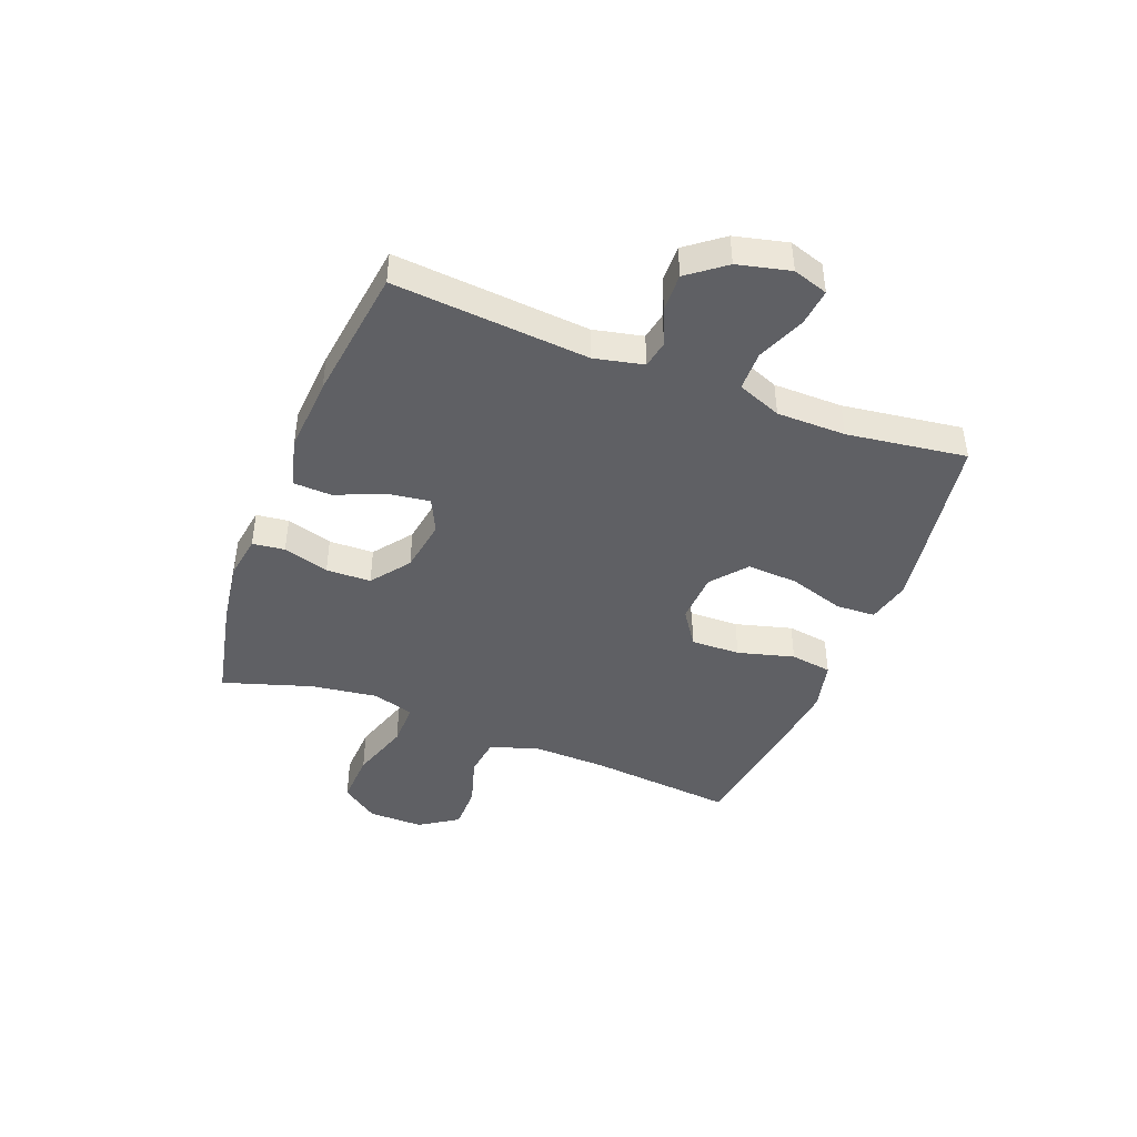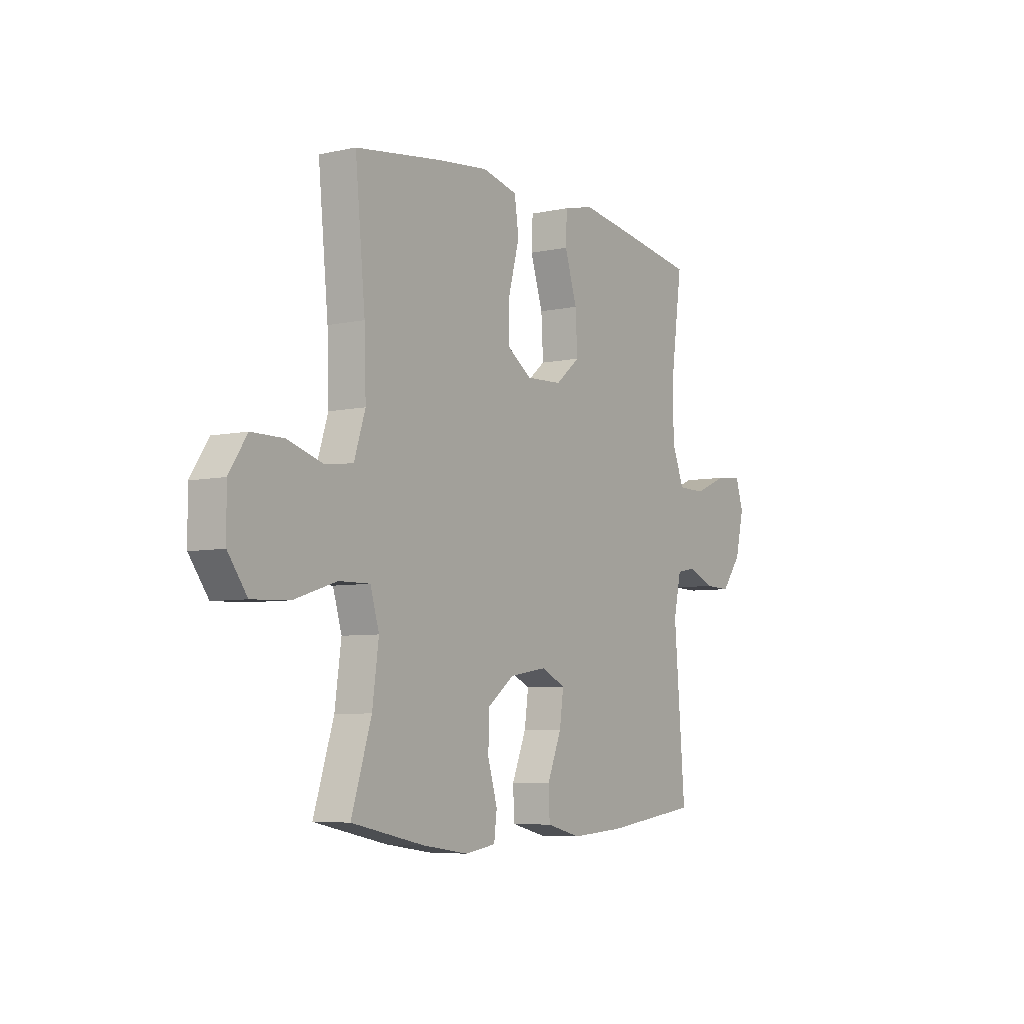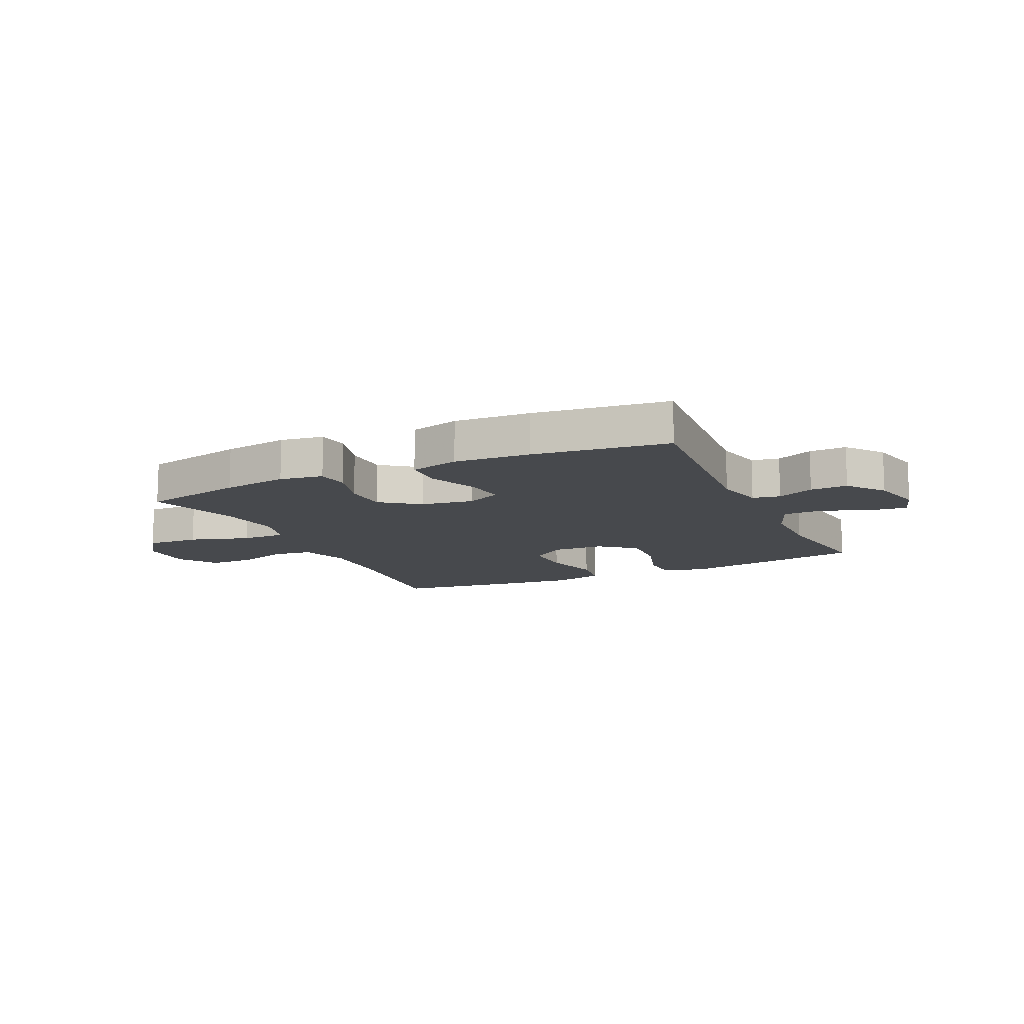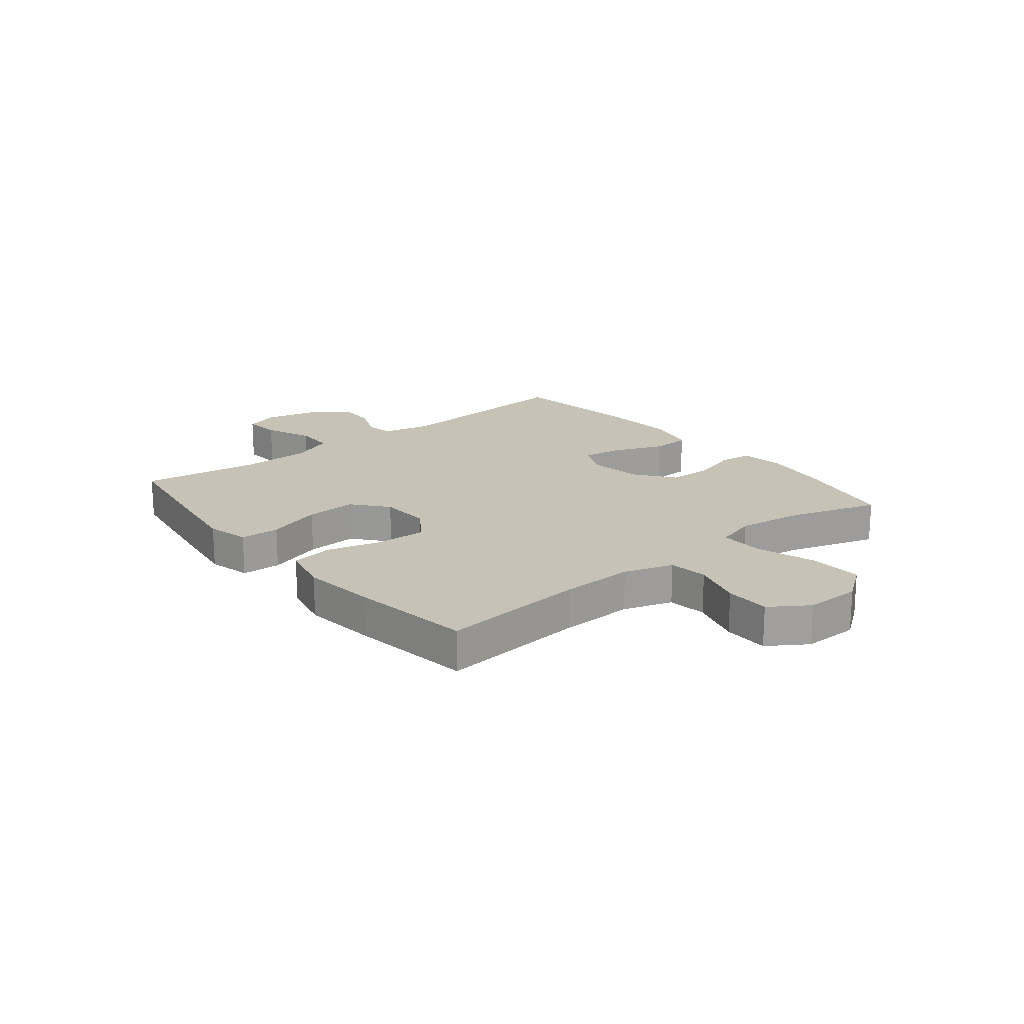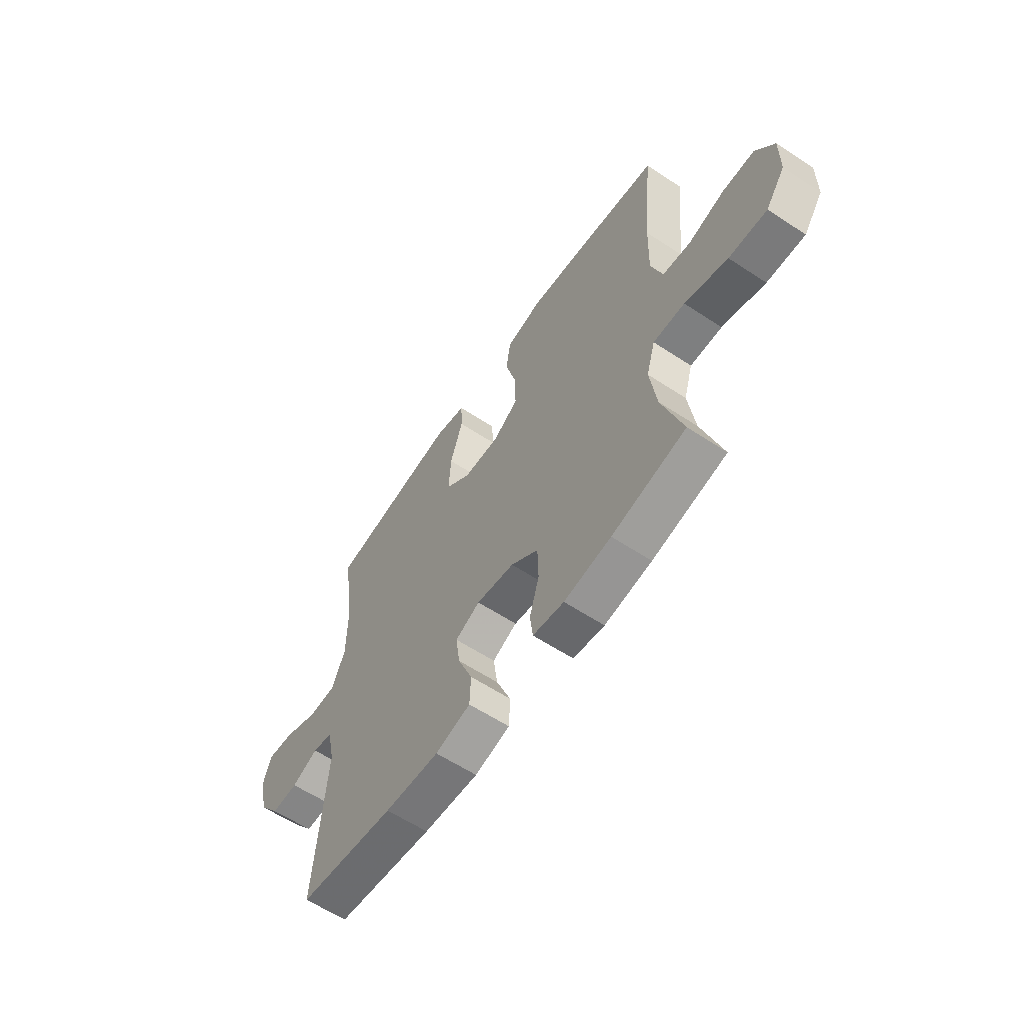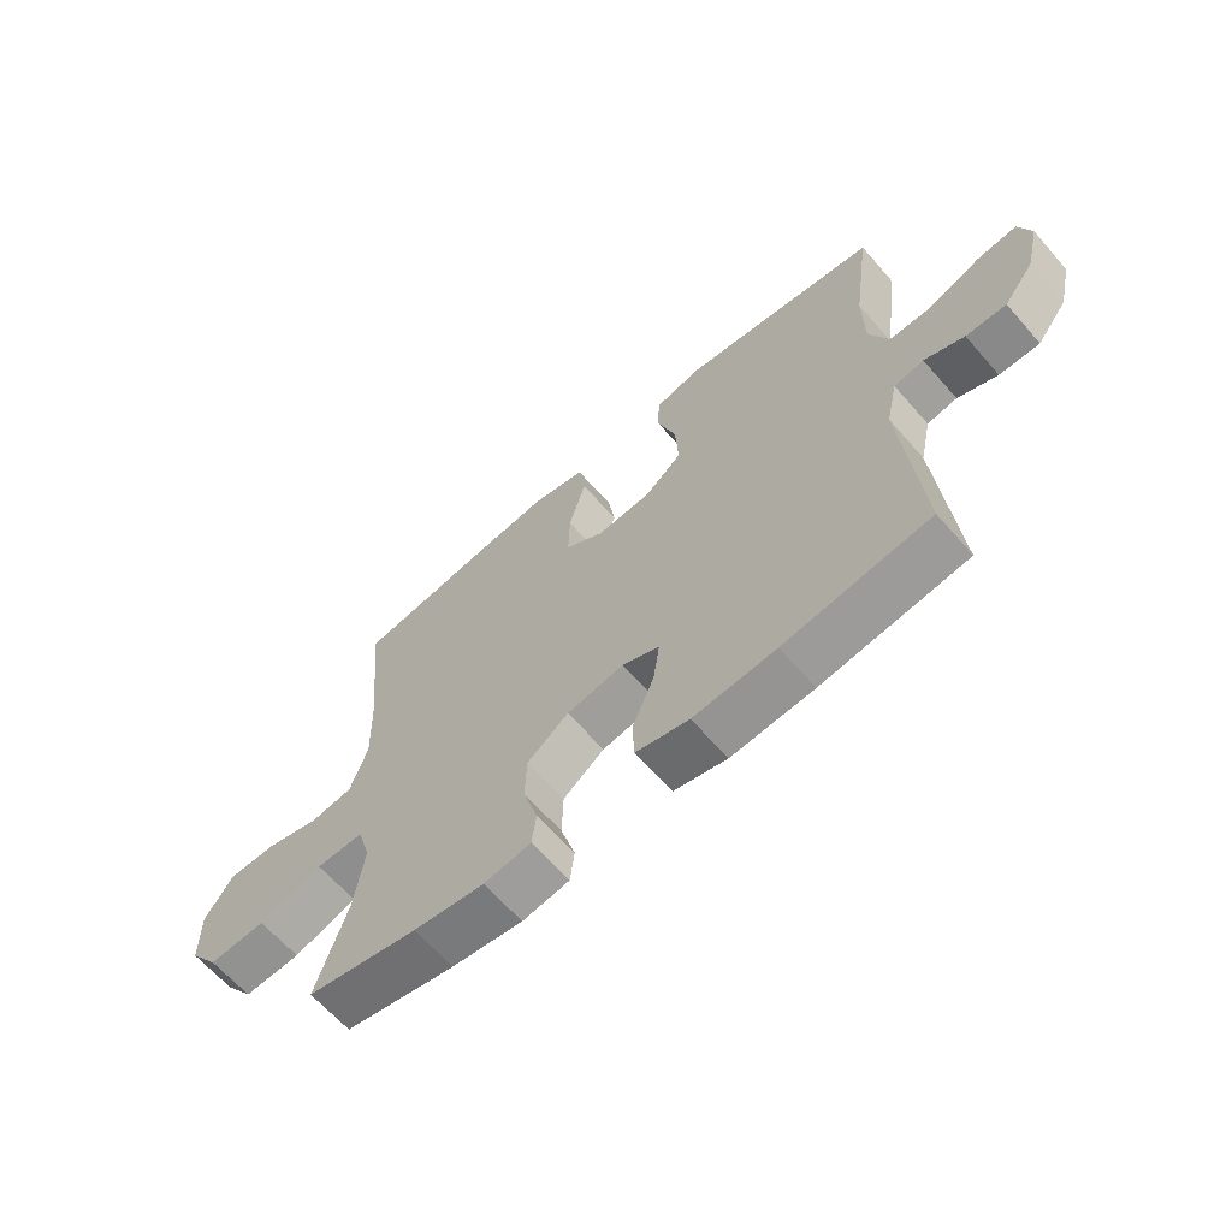
<metadata>
{"format":"obj","ext":"obj","renderer":"f3d","projection":"perspective","resolution":1024,"background":"white","views":[{"elev":-43.7,"azim":-111.2,"up":"+Y"},{"elev":-6.2,"azim":123.2,"up":"+Z"},{"elev":-12.4,"azim":-154.8,"up":"+Y"},{"elev":18.9,"azim":51.0,"up":"+Y"},{"elev":-60.3,"azim":56.0,"up":"+Z"},{"elev":-64.4,"azim":-138.8,"up":"+Z"}]}
</metadata>
<code>
v 0.5 0.07 0.5
v 0.475 0.07 0.242
v 0.471 0.07 0.111
v 0.499 0.07 0.024
v 0.568 0.07 0.015
v 0.658 0.07 0.042
v 0.738 0.07 0.042
v 0.783 0.07 -0.026
v 0.782 0.07 -0.124
v 0.734 0.07 -0.19
v 0.64 0.07 -0.186
v 0.534 0.07 -0.152
v 0.456 0.07 -0.151
v 0.434 0.07 -0.225
v 0.45 0.07 -0.342
v 0.5 0.07 -0.5
v 0.318 0.07 -0.539
v 0.202 0.07 -0.556
v 0.125 0.07 -0.544
v 0.118 0.07 -0.487
v 0.142 0.07 -0.406
v 0.14 0.07 -0.327
v 0.072 0.07 -0.276
v -0.022 0.07 -0.261
v -0.083 0.07 -0.29
v -0.073 0.07 -0.362
v -0.037 0.07 -0.45
v -0.04 0.07 -0.518
v -0.127 0.07 -0.54
v -0.262 0.07 -0.531
v -0.5 0.07 -0.5
v -0.472 0.07 -0.156
v -0.491 0.07 -0.069
v -0.54 0.07 -0.06
v -0.605 0.07 -0.088
v -0.671 0.07 -0.09
v -0.721 0.07 -0.025
v -0.743 0.07 0.068
v -0.723 0.07 0.13
v -0.658 0.07 0.123
v -0.573 0.07 0.088
v -0.503 0.07 0.089
v -0.472 0.07 0.167
v -0.471 0.07 0.289
v -0.5 0.07 0.5
v -0.294 0.07 0.533
v -0.175 0.07 0.551
v -0.099 0.07 0.533
v -0.096 0.07 0.463
v -0.127 0.07 0.365
v -0.132 0.07 0.275
v -0.07 0.07 0.224
v 0.02 0.07 0.22
v 0.083 0.07 0.263
v 0.081 0.07 0.35
v 0.054 0.07 0.45
v 0.065 0.07 0.524
v 0.154 0.07 0.545
v 0.287 0.07 0.53
v 0.5 0 0.5
v 0.475 0 0.242
v 0.471 0 0.111
v 0.499 0 0.024
v 0.568 0 0.015
v 0.658 0 0.042
v 0.738 0 0.042
v 0.783 0 -0.026
v 0.782 0 -0.124
v 0.734 0 -0.19
v 0.64 0 -0.186
v 0.534 0 -0.152
v 0.456 0 -0.151
v 0.434 0 -0.225
v 0.45 0 -0.342
v 0.5 0 -0.5
v 0.318 0 -0.539
v 0.202 0 -0.556
v 0.125 0 -0.544
v 0.118 0 -0.487
v 0.142 0 -0.406
v 0.14 0 -0.327
v 0.072 0 -0.276
v -0.022 0 -0.261
v -0.083 0 -0.29
v -0.073 0 -0.362
v -0.037 0 -0.45
v -0.04 0 -0.518
v -0.127 0 -0.54
v -0.262 0 -0.531
v -0.5 0 -0.5
v -0.472 0 -0.156
v -0.491 0 -0.069
v -0.54 0 -0.06
v -0.605 0 -0.088
v -0.671 0 -0.09
v -0.721 0 -0.025
v -0.743 0 0.068
v -0.723 0 0.13
v -0.658 0 0.123
v -0.573 0 0.088
v -0.503 0 0.089
v -0.472 0 0.167
v -0.471 0 0.289
v -0.5 0 0.5
v -0.294 0 0.533
v -0.175 0 0.551
v -0.099 0 0.533
v -0.096 0 0.463
v -0.127 0 0.365
v -0.132 0 0.275
v -0.07 0 0.224
v 0.02 0 0.22
v 0.083 0 0.263
v 0.081 0 0.35
v 0.054 0 0.45
v 0.065 0 0.524
v 0.154 0 0.545
v 0.287 0 0.53
f 58 59 1 2
f 55 56 57 58
f 54 55 58 2
f 53 54 2 3
f 52 53 3 4
f 47 48 49 50
f 47 50 51
f 44 45 46 47
f 43 44 47 51
f 42 43 51 52
f 38 39 40 41
f 38 41 42
f 37 38 42
f 34 35 36 37
f 33 34 37 42
f 32 33 42 52
f 26 27 28 29
f 25 26 29 30
f 18 19 20 21
f 18 21 22
f 15 16 17 18
f 14 15 18 22
f 13 14 22 23
f 9 10 11 12
f 9 12 13
f 8 9 13
f 5 6 7 8
f 4 5 8 13
f 25 30 31 32
f 24 25 32 52
f 23 24 52
f 4 13 23 52
f 61 60 118 117
f 117 116 115 114
f 61 117 114 113
f 62 61 113 112
f 63 62 112 111
f 109 108 107 106
f 110 109 106
f 106 105 104 103
f 110 106 103 102
f 111 110 102 101
f 100 99 98 97
f 101 100 97
f 101 97 96
f 96 95 94 93
f 101 96 93 92
f 111 101 92 91
f 88 87 86 85
f 89 88 85 84
f 80 79 78 77
f 81 80 77
f 77 76 75 74
f 81 77 74 73
f 82 81 73 72
f 71 70 69 68
f 72 71 68
f 72 68 67
f 67 66 65 64
f 72 67 64 63
f 91 90 89 84
f 111 91 84 83
f 111 83 82
f 111 82 72 63
f 1 60 61 2
f 2 61 62 3
f 3 62 63 4
f 4 63 64 5
f 5 64 65 6
f 6 65 66 7
f 7 66 67 8
f 8 67 68 9
f 9 68 69 10
f 10 69 70 11
f 11 70 71 12
f 12 71 72 13
f 13 72 73 14
f 14 73 74 15
f 15 74 75 16
f 16 75 76 17
f 17 76 77 18
f 18 77 78 19
f 19 78 79 20
f 20 79 80 21
f 21 80 81 22
f 22 81 82 23
f 23 82 83 24
f 24 83 84 25
f 25 84 85 26
f 26 85 86 27
f 27 86 87 28
f 28 87 88 29
f 29 88 89 30
f 30 89 90 31
f 31 90 91 32
f 32 91 92 33
f 33 92 93 34
f 34 93 94 35
f 35 94 95 36
f 36 95 96 37
f 37 96 97 38
f 38 97 98 39
f 39 98 99 40
f 40 99 100 41
f 41 100 101 42
f 42 101 102 43
f 43 102 103 44
f 44 103 104 45
f 45 104 105 46
f 46 105 106 47
f 47 106 107 48
f 48 107 108 49
f 49 108 109 50
f 50 109 110 51
f 51 110 111 52
f 52 111 112 53
f 53 112 113 54
f 54 113 114 55
f 55 114 115 56
f 56 115 116 57
f 57 116 117 58
f 58 117 118 59
f 59 118 60 1

</code>
